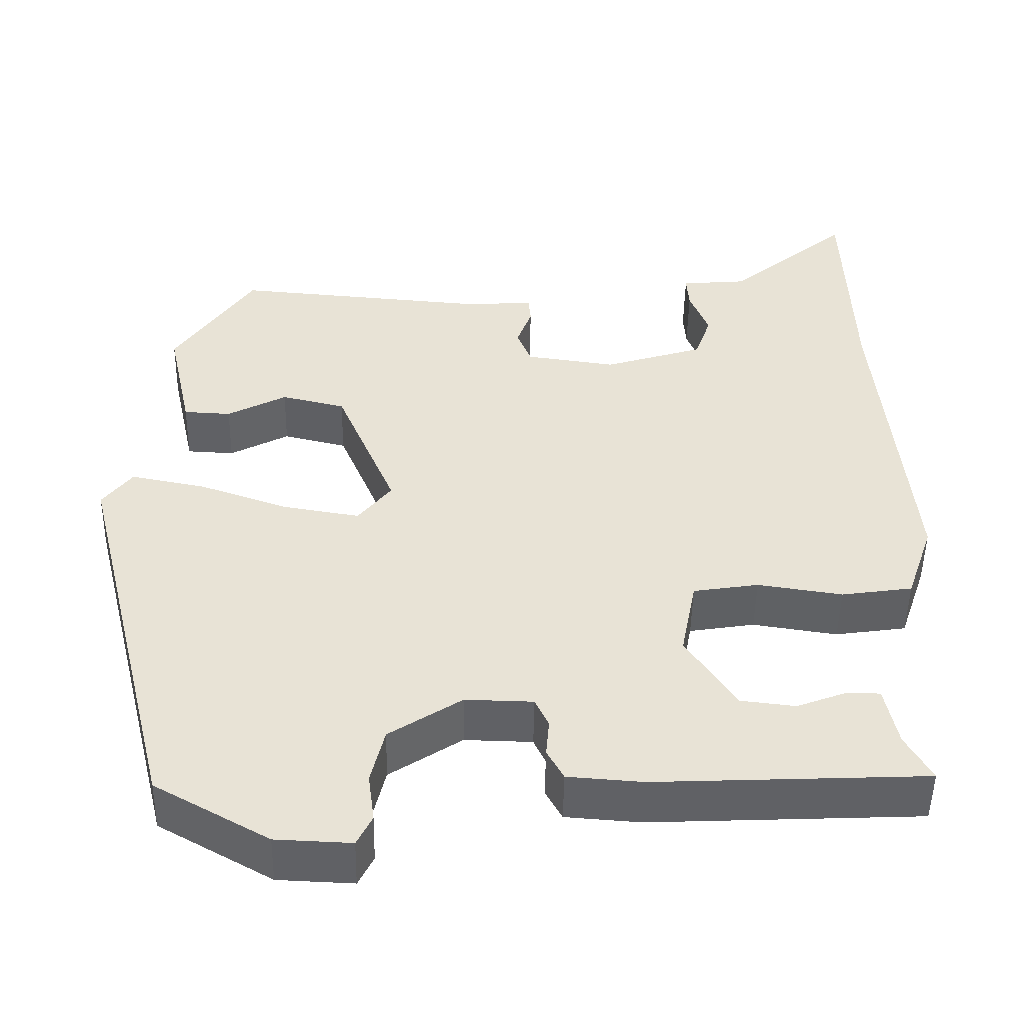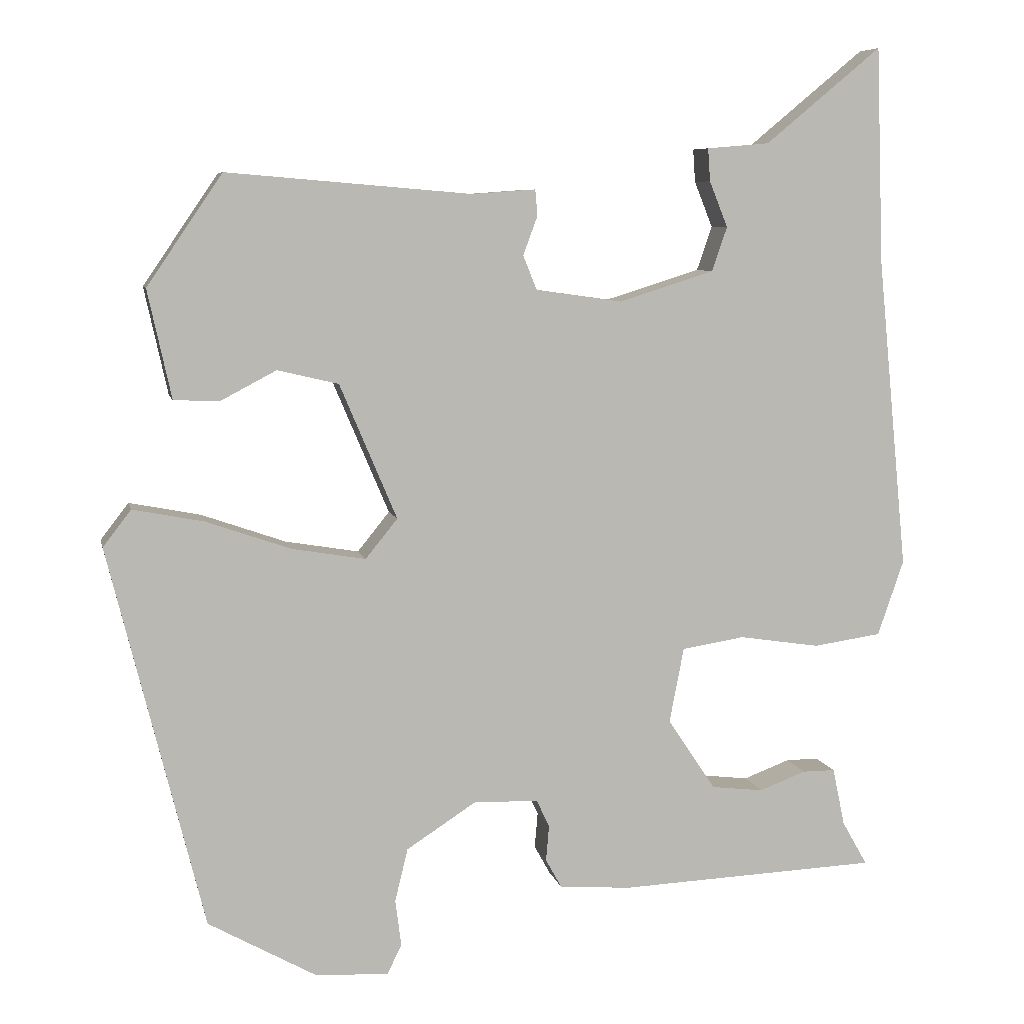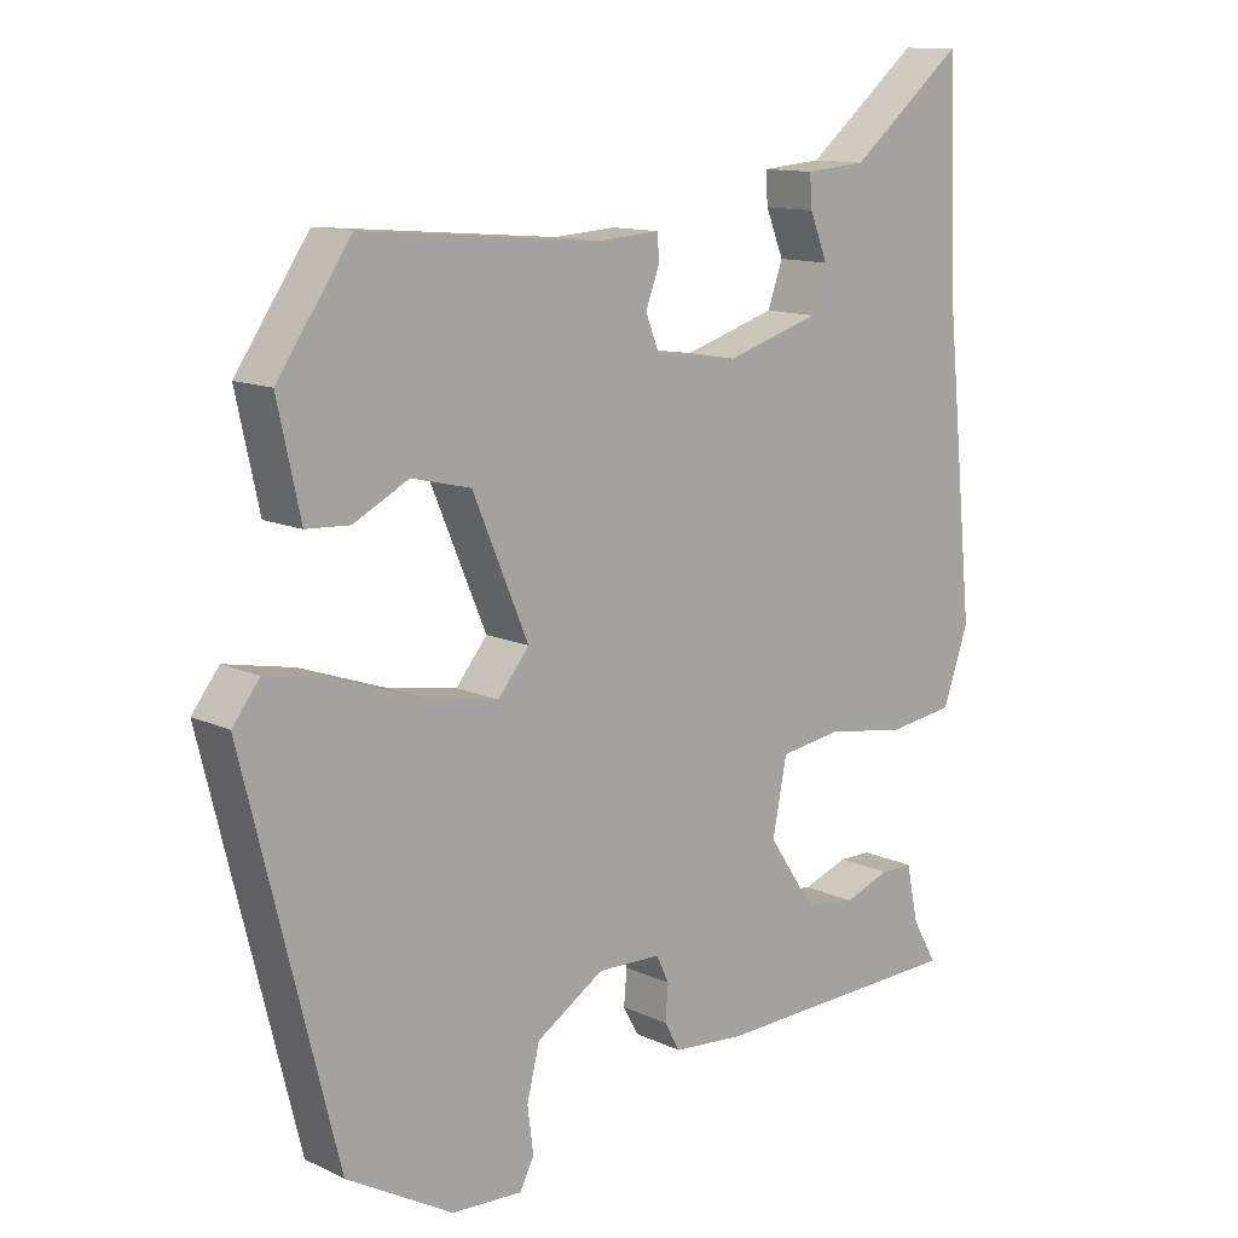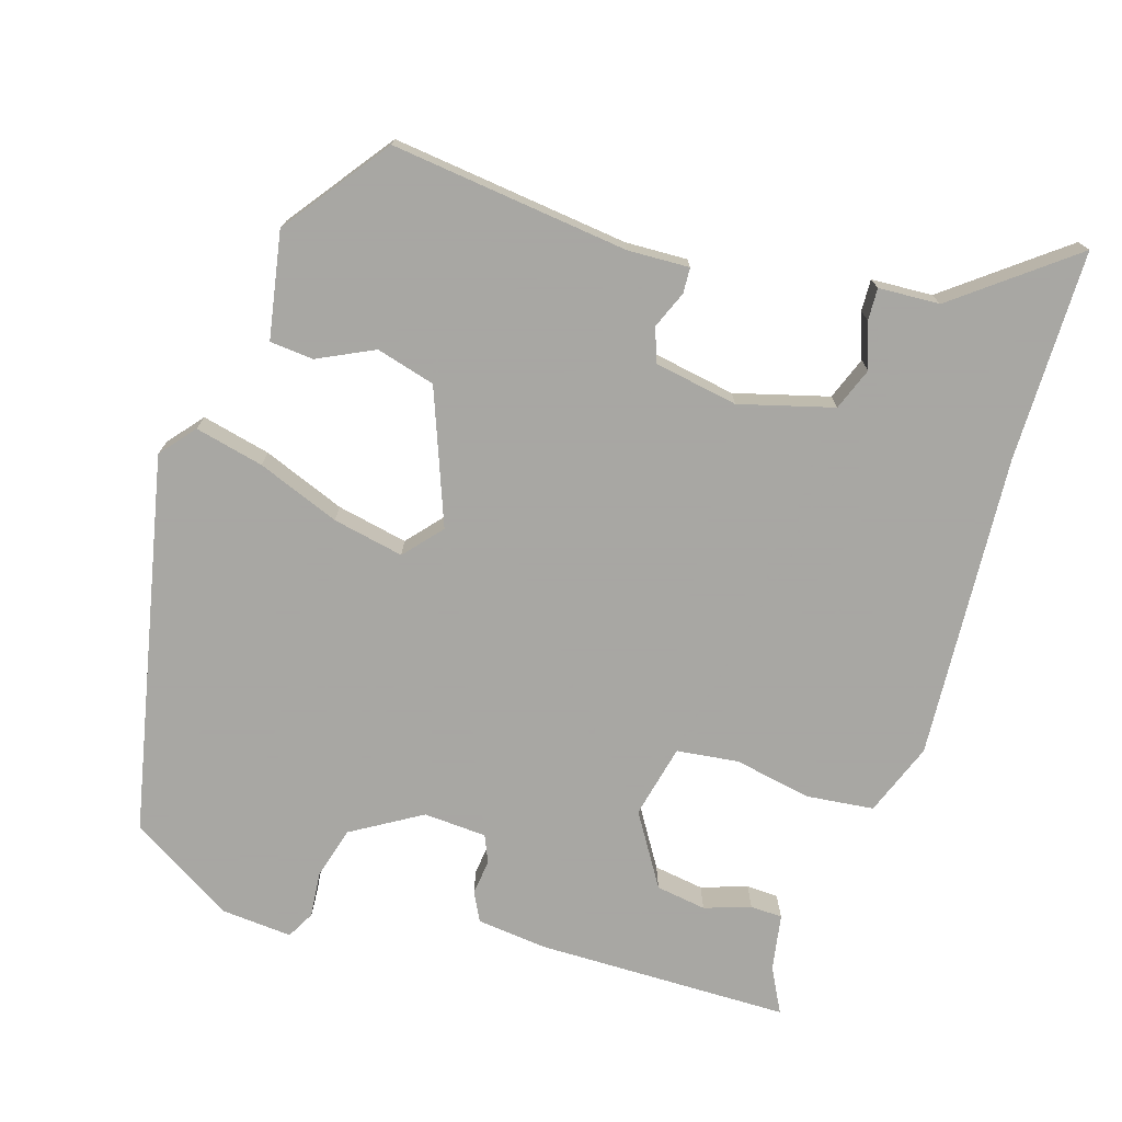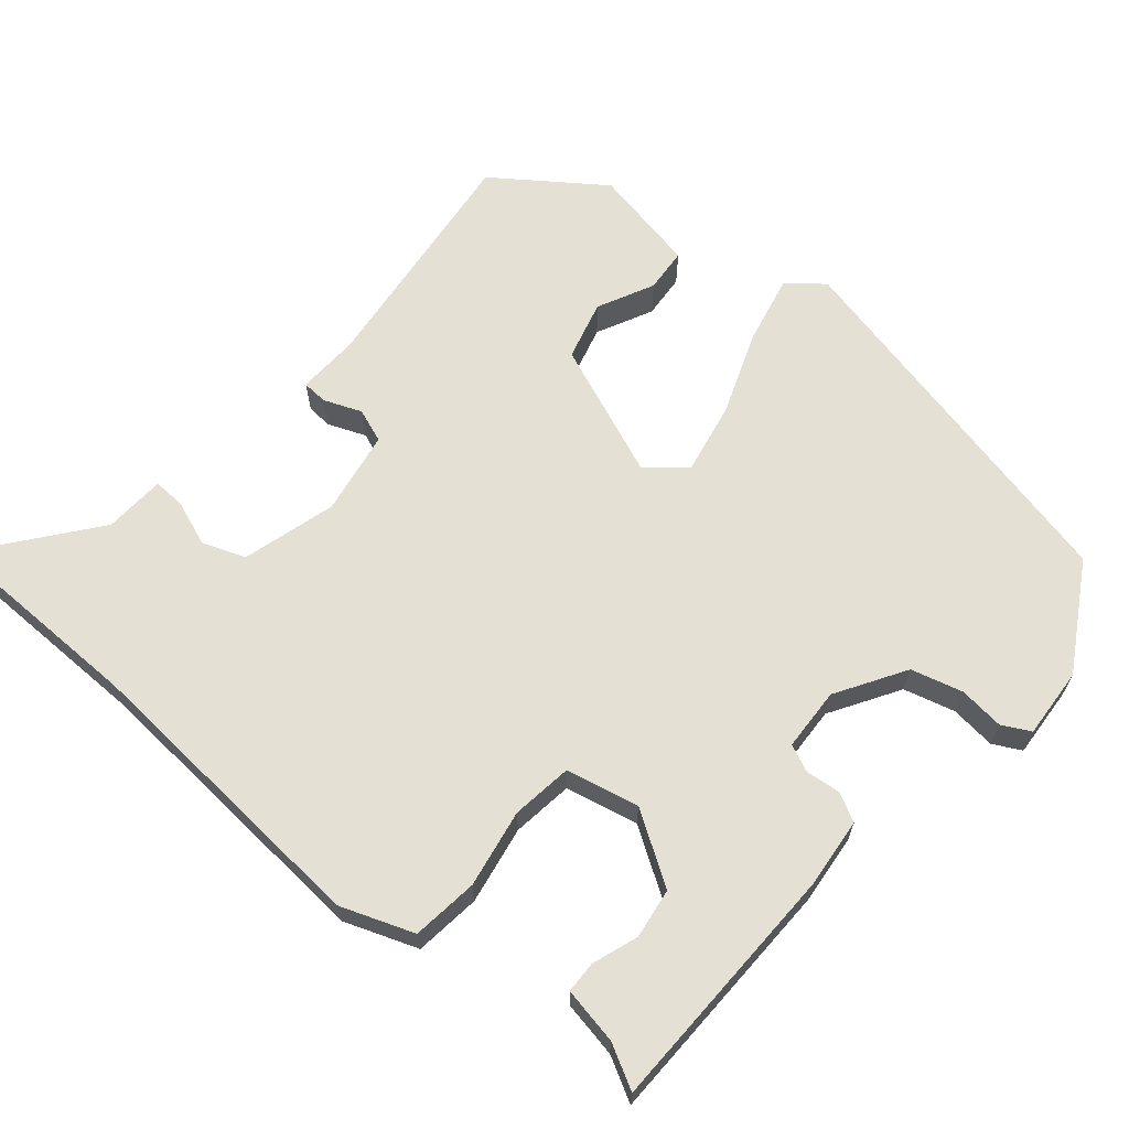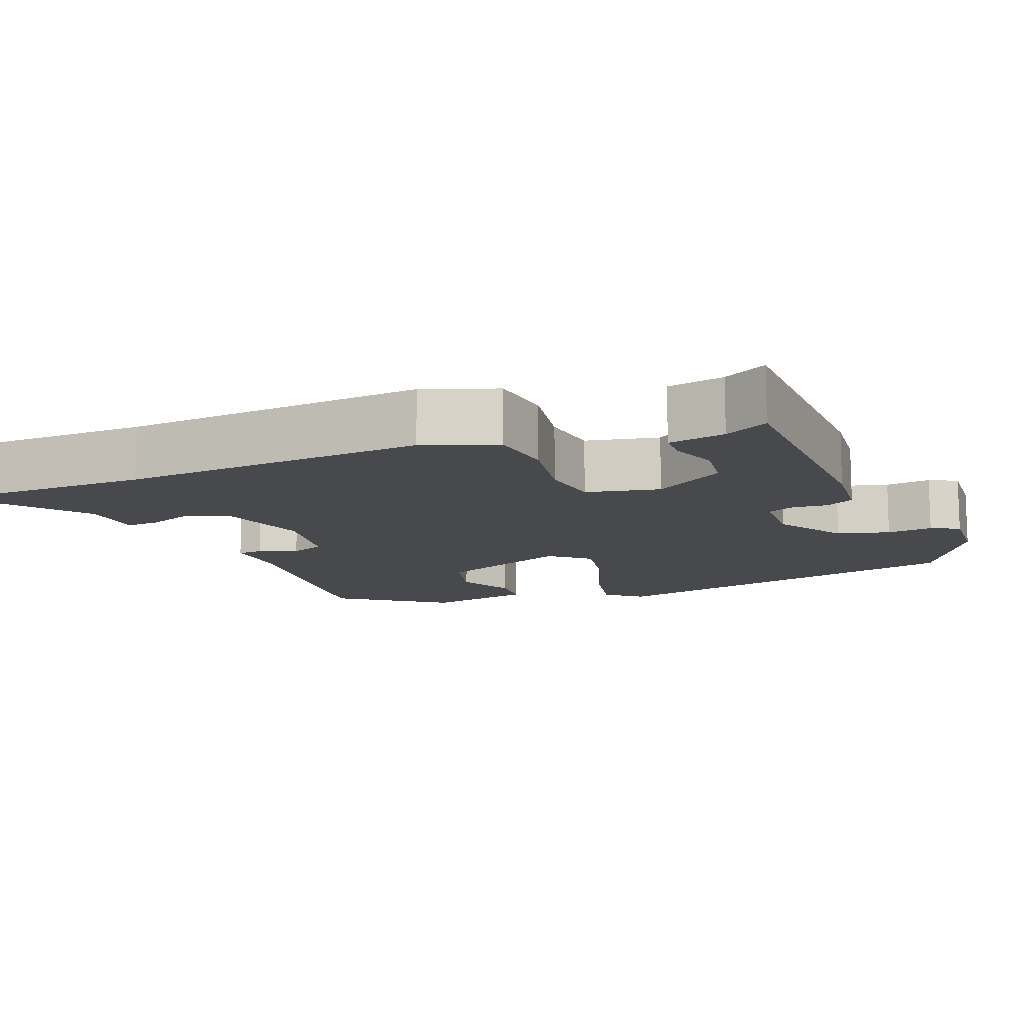
<metadata>
{"format":"obj","ext":"obj","renderer":"f3d","projection":"perspective","resolution":1024,"background":"white","views":[{"elev":-49.0,"azim":-1.0,"up":"+Z"},{"elev":7.3,"azim":-12.0,"up":"+Z"},{"elev":12.1,"azim":-42.1,"up":"+Z"},{"elev":-74.4,"azim":-19.3,"up":"+Y"},{"elev":65.9,"azim":128.8,"up":"+Y"},{"elev":-12.4,"azim":110.5,"up":"+Y"}]}
</metadata>
<code>
v -0.412 0.07 -0.468
v -0.537 0.07 0.034
v -0.5 0.07 0.082
v -0.407 0.07 0.064
v -0.295 0.07 0.025
v -0.199 0.07 0.009
v -0.157 0.07 0.061
v -0.232 0.07 0.238
v -0.312 0.07 0.257
v -0.386 0.07 0.218
v -0.445 0.07 0.221
v -0.476 0.07 0.363
v -0.377 0.07 0.508
v -0.056 0.07 0.481
v 0.027 0.07 0.487
v 0.03 0.07 0.453
v 0.011 0.07 0.402
v 0.029 0.07 0.357
v 0.142 0.07 0.341
v 0.267 0.07 0.38
v 0.287 0.07 0.438
v 0.263 0.07 0.498
v 0.26 0.07 0.541
v 0.342 0.07 0.548
v 0.494 0.07 0.674
v 0.504 0.07 0.391
v 0.544 0.07 -0.018
v 0.51 0.07 -0.117
v 0.421 0.07 -0.13
v 0.315 0.07 -0.114
v 0.233 0.07 -0.127
v 0.214 0.07 -0.226
v 0.277 0.07 -0.32
v 0.345 0.07 -0.328
v 0.406 0.07 -0.305
v 0.449 0.07 -0.305
v 0.465 0.07 -0.381
v 0.498 0.07 -0.439
v 0.158 0.07 -0.454
v 0.064 0.07 -0.447
v 0.043 0.07 -0.409
v 0.047 0.07 -0.362
v 0.03 0.07 -0.326
v -0.055 0.07 -0.324
v -0.146 0.07 -0.383
v -0.163 0.07 -0.453
v -0.155 0.07 -0.514
v -0.174 0.07 -0.552
v -0.269 0.07 -0.548
v -0.412 0 -0.468
v -0.537 0 0.034
v -0.5 0 0.082
v -0.407 0 0.064
v -0.295 0 0.025
v -0.199 0 0.009
v -0.157 0 0.061
v -0.232 0 0.238
v -0.312 0 0.257
v -0.386 0 0.218
v -0.445 0 0.221
v -0.476 0 0.363
v -0.377 0 0.508
v -0.056 0 0.481
v 0.027 0 0.487
v 0.03 0 0.453
v 0.011 0 0.402
v 0.029 0 0.357
v 0.142 0 0.341
v 0.267 0 0.38
v 0.287 0 0.438
v 0.263 0 0.498
v 0.26 0 0.541
v 0.342 0 0.548
v 0.494 0 0.674
v 0.504 0 0.391
v 0.544 0 -0.018
v 0.51 0 -0.117
v 0.421 0 -0.13
v 0.315 0 -0.114
v 0.233 0 -0.127
v 0.214 0 -0.226
v 0.277 0 -0.32
v 0.345 0 -0.328
v 0.406 0 -0.305
v 0.449 0 -0.305
v 0.465 0 -0.381
v 0.498 0 -0.439
v 0.158 0 -0.454
v 0.064 0 -0.447
v 0.043 0 -0.409
v 0.047 0 -0.362
v 0.03 0 -0.326
v -0.055 0 -0.324
v -0.146 0 -0.383
v -0.163 0 -0.453
v -0.155 0 -0.514
v -0.174 0 -0.552
v -0.269 0 -0.548
f 3 4 5
f 2 3 5
f 1 2 5
f 49 1 5
f 48 49 5
f 47 48 5
f 46 47 5
f 45 46 5 6
f 44 45 6 7
f 43 44 7
f 40 41 42
f 39 40 42
f 38 39 42
f 37 38 42
f 37 42 43
f 34 35 36 37
f 33 34 37 43
f 43 7 8
f 33 43 8
f 32 33 8
f 28 29 30
f 27 28 30
f 26 27 30
f 26 30 31
f 25 26 31
f 24 25 31
f 21 22 23 24
f 24 31 32
f 21 24 32
f 20 21 32
f 14 15 16 17
f 14 17 18
f 12 13 14
f 11 12 14
f 10 11 14
f 9 10 14
f 8 9 14 18
f 32 8 18 19
f 19 20 32
f 54 53 52
f 54 52 51
f 54 51 50
f 54 50 98
f 54 98 97
f 54 97 96
f 54 96 95
f 55 54 95 94
f 56 55 94 93
f 56 93 92
f 91 90 89
f 91 89 88
f 91 88 87
f 91 87 86
f 92 91 86
f 86 85 84 83
f 92 86 83 82
f 57 56 92
f 57 92 82
f 57 82 81
f 79 78 77
f 79 77 76
f 79 76 75
f 80 79 75
f 80 75 74
f 80 74 73
f 73 72 71 70
f 81 80 73
f 81 73 70
f 81 70 69
f 66 65 64 63
f 67 66 63
f 63 62 61
f 63 61 60
f 63 60 59
f 63 59 58
f 67 63 58 57
f 68 67 57 81
f 81 69 68
f 1 50 51 2
f 2 51 52 3
f 3 52 53 4
f 4 53 54 5
f 5 54 55 6
f 6 55 56 7
f 7 56 57 8
f 8 57 58 9
f 9 58 59 10
f 10 59 60 11
f 11 60 61 12
f 12 61 62 13
f 13 62 63 14
f 14 63 64 15
f 15 64 65 16
f 16 65 66 17
f 17 66 67 18
f 18 67 68 19
f 19 68 69 20
f 20 69 70 21
f 21 70 71 22
f 22 71 72 23
f 23 72 73 24
f 24 73 74 25
f 25 74 75 26
f 26 75 76 27
f 27 76 77 28
f 28 77 78 29
f 29 78 79 30
f 30 79 80 31
f 31 80 81 32
f 32 81 82 33
f 33 82 83 34
f 34 83 84 35
f 35 84 85 36
f 36 85 86 37
f 37 86 87 38
f 38 87 88 39
f 39 88 89 40
f 40 89 90 41
f 41 90 91 42
f 42 91 92 43
f 43 92 93 44
f 44 93 94 45
f 45 94 95 46
f 46 95 96 47
f 47 96 97 48
f 48 97 98 49
f 49 98 50 1

</code>
